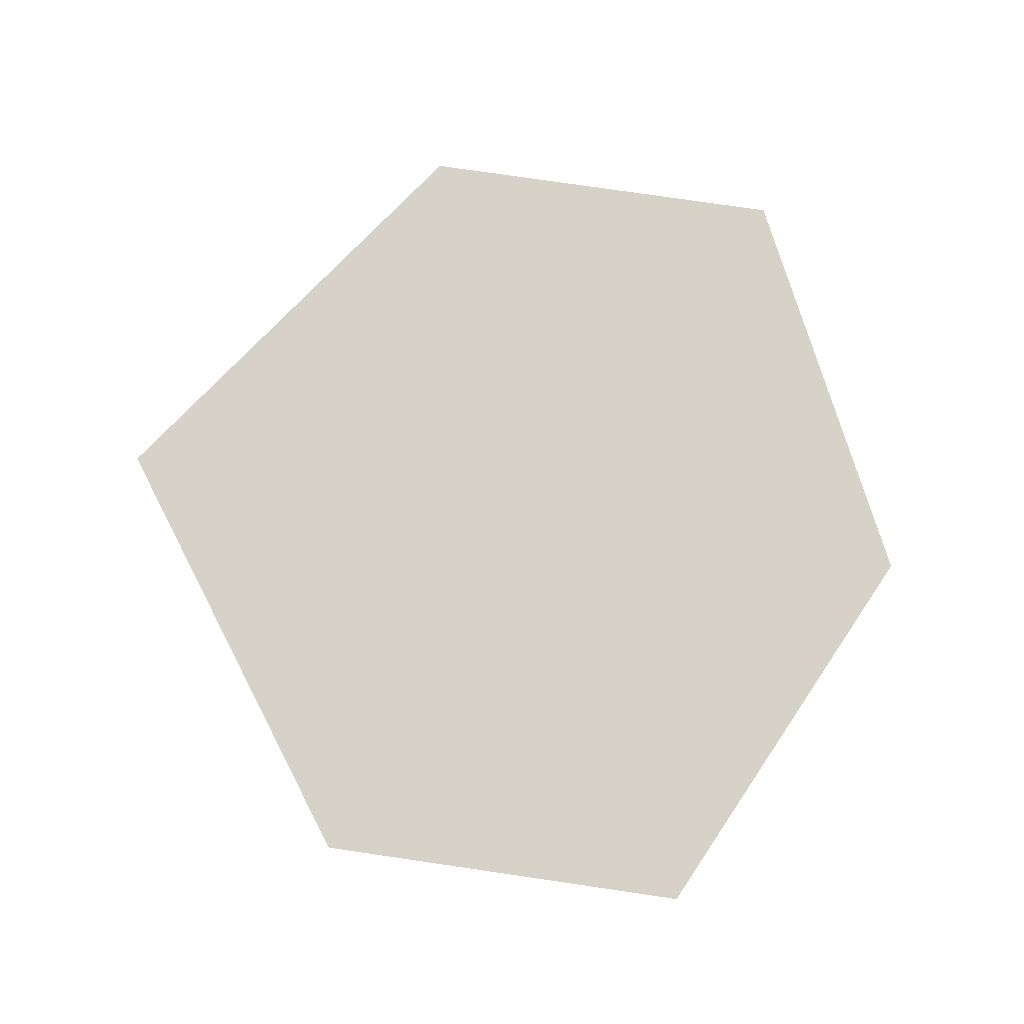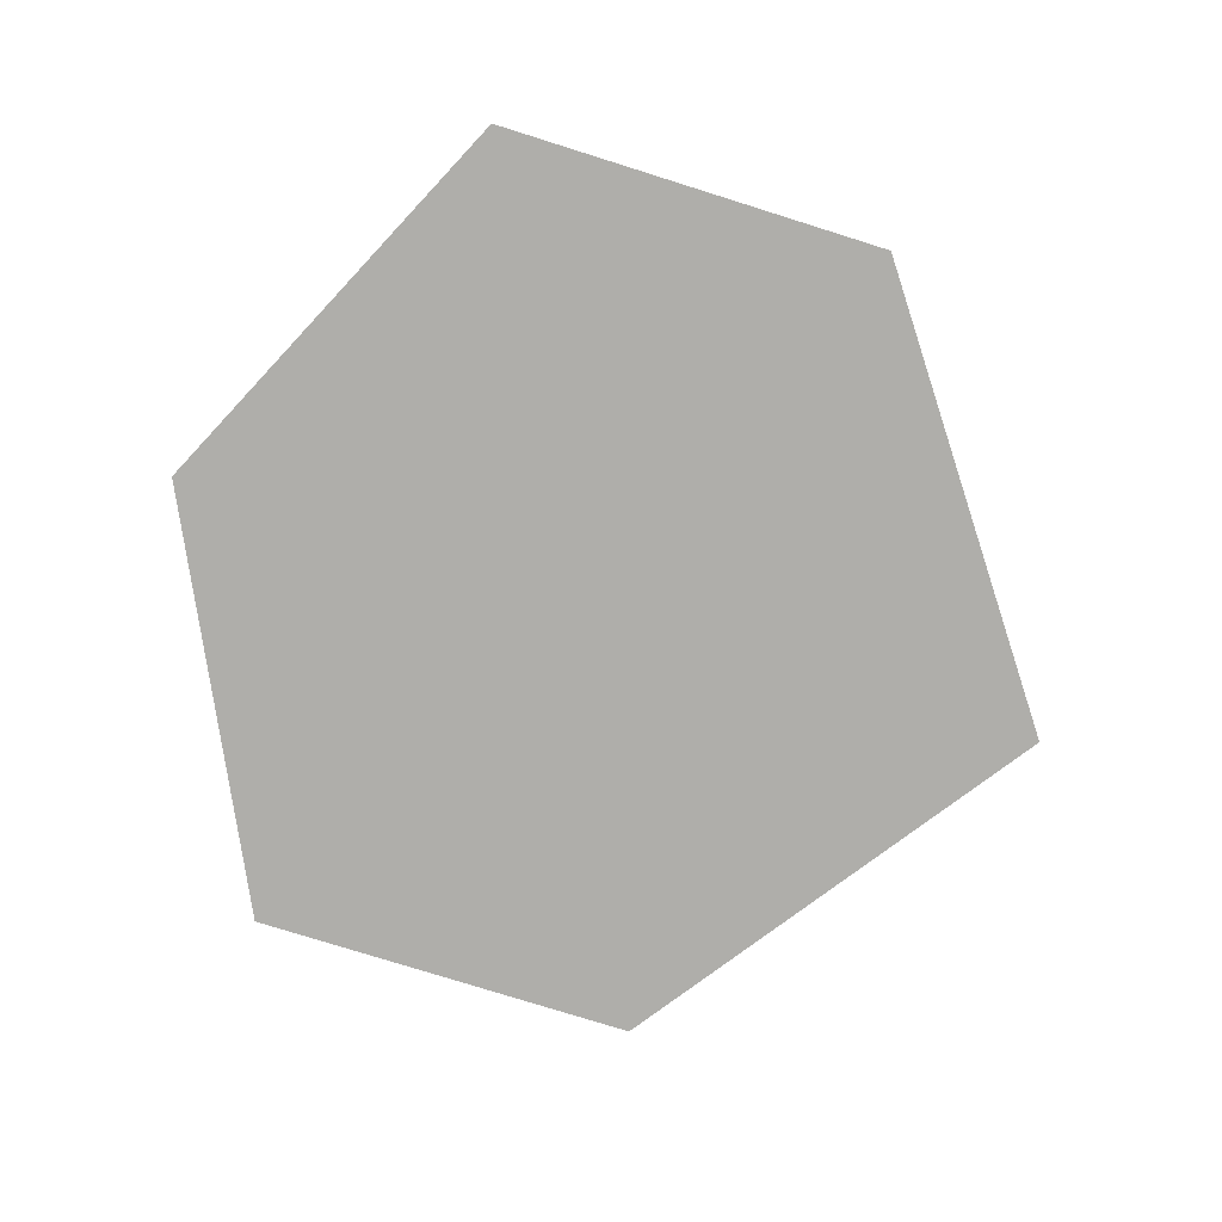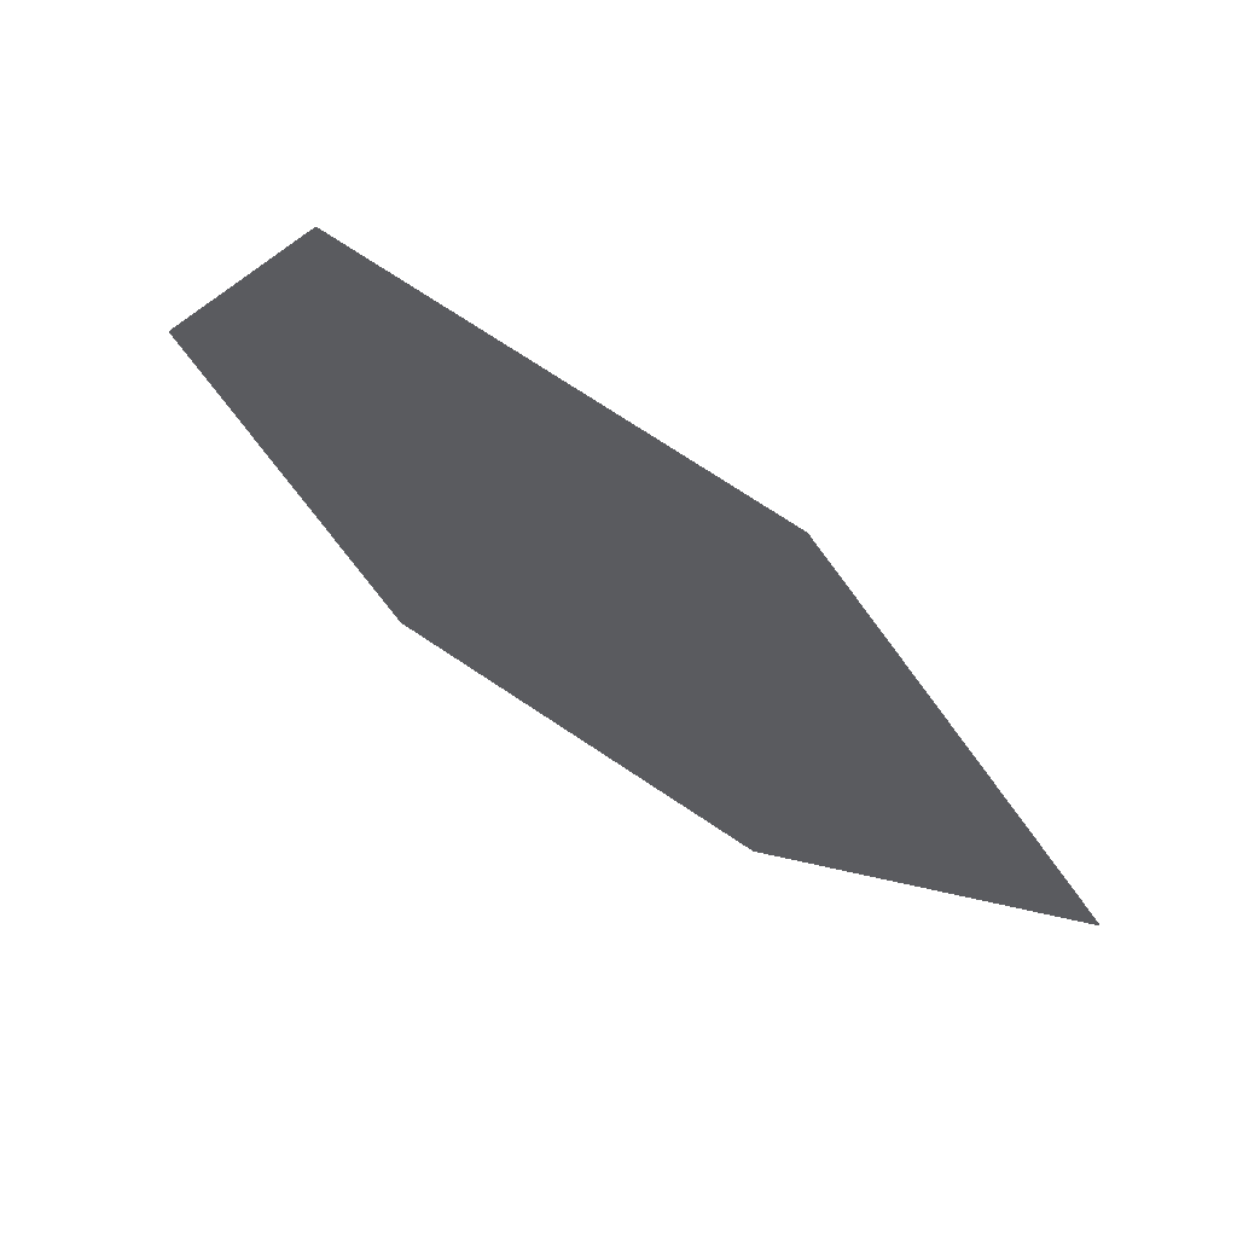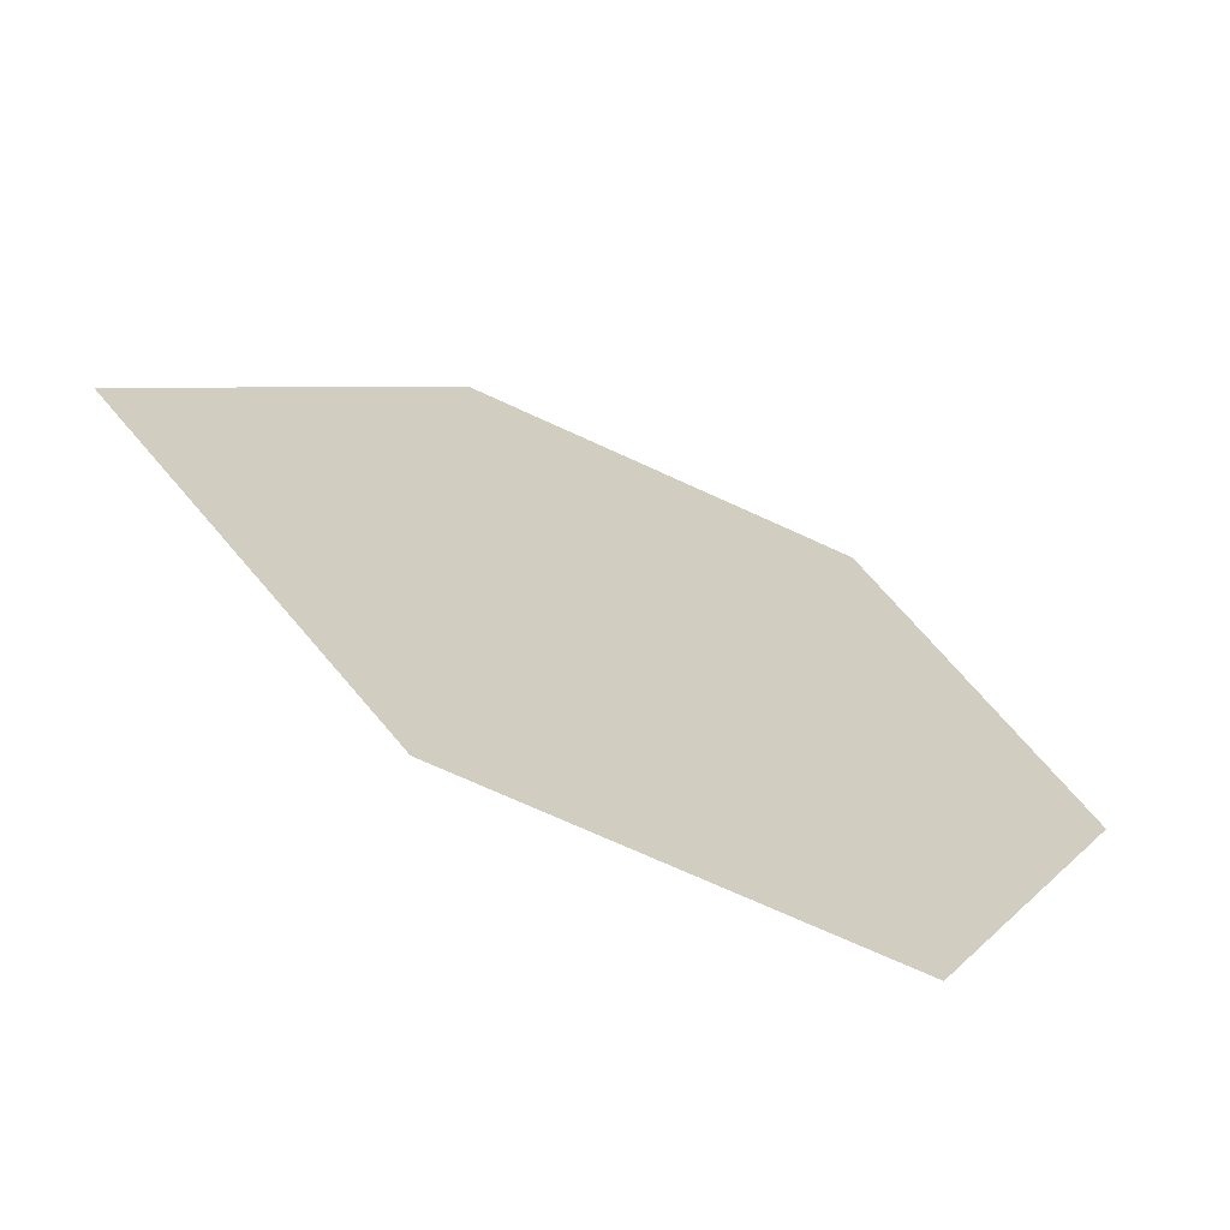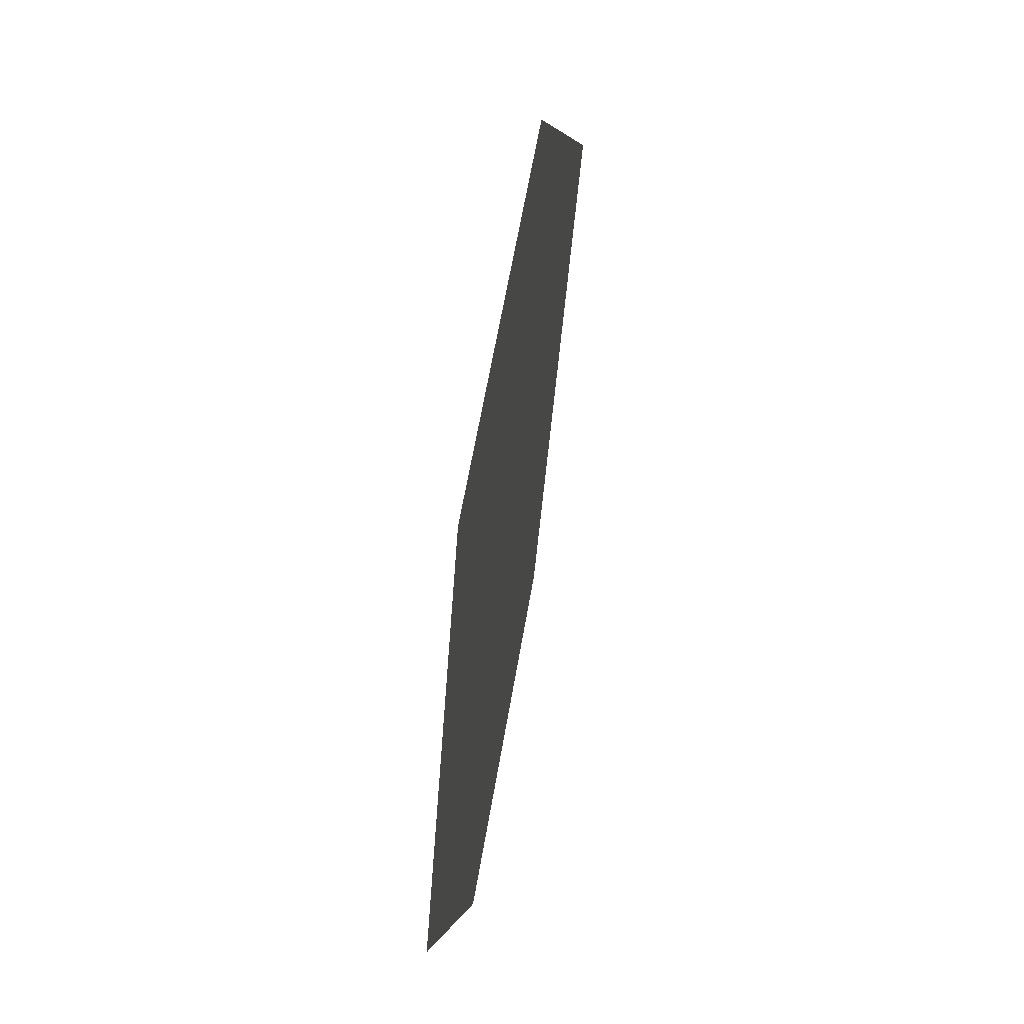
<metadata>
{"format":"obj","ext":"obj","renderer":"f3d","projection":"perspective","resolution":1024,"background":"white","views":[{"elev":77.7,"azim":8.3,"up":"+Y"},{"elev":-77.6,"azim":162.6,"up":"+Y"},{"elev":71.0,"azim":-146.0,"up":"+Z"},{"elev":-68.5,"azim":-25.1,"up":"+Z"},{"elev":60.8,"azim":99.6,"up":"+Z"}]}
</metadata>
<code>
g N_P
v 0.001794 -0.005 0.007864
v 0.003169 -0.005 0.005
v -0.0009485 -0.005 0.007864
v -0.003004 -0.005 0.005
v -0.0009485 -0.005 0.002136
v 0.001794 -0.005 0.002136
g N_P_0
f 3 2 1
f 4 2 3
f 5 2 4
f 6 2 5

</code>
